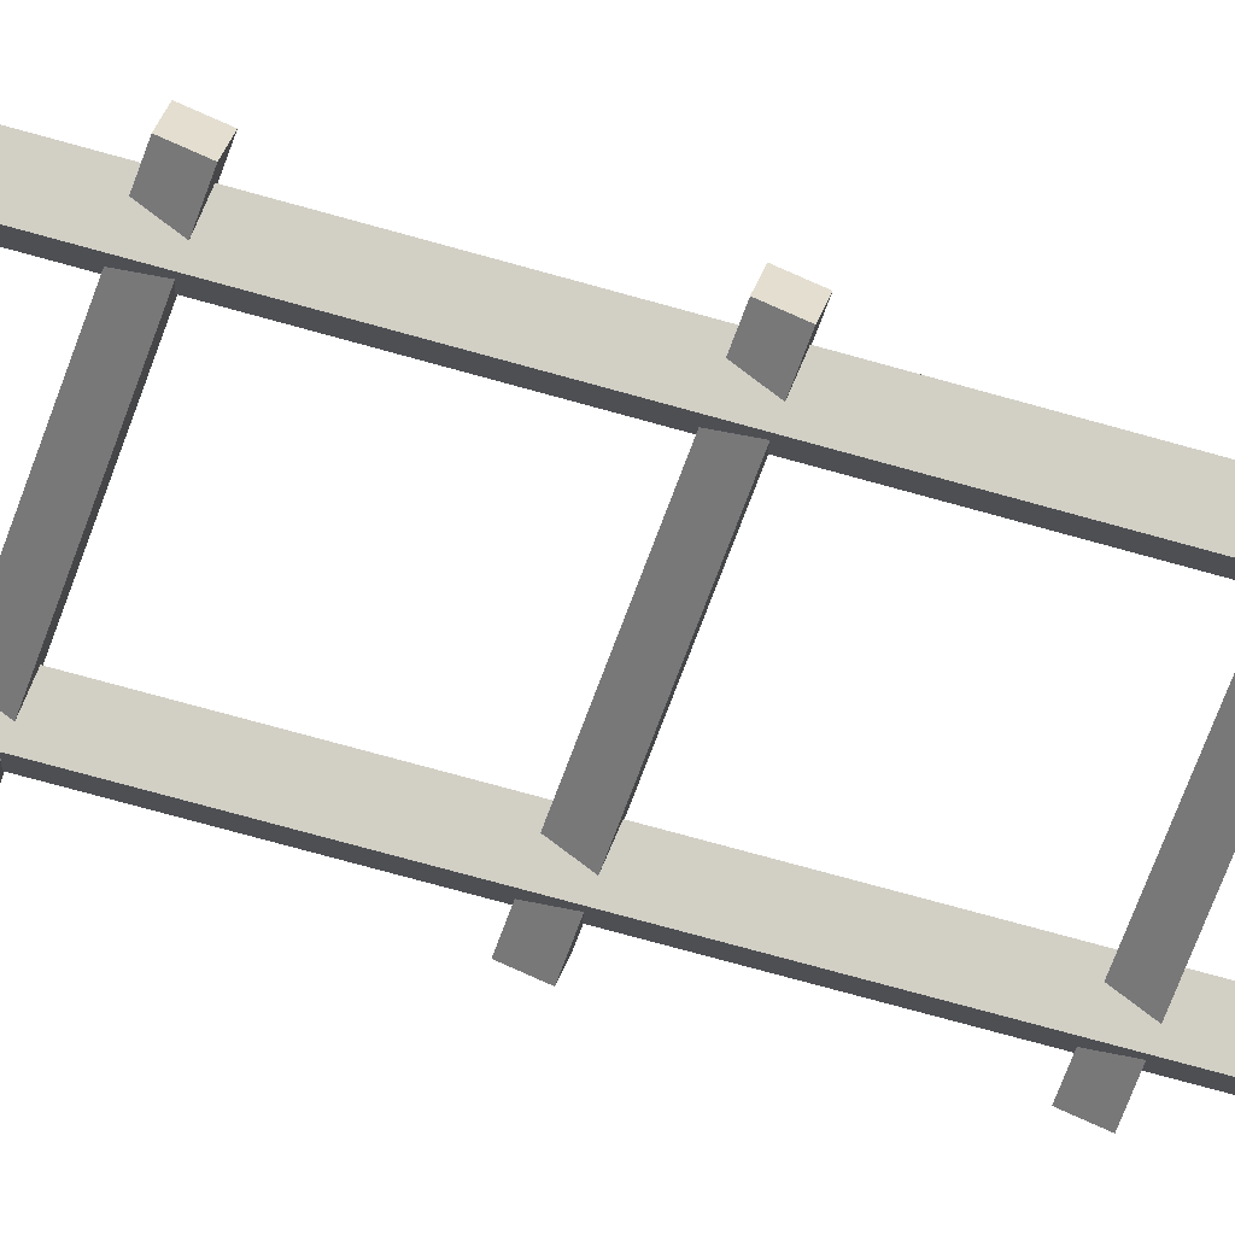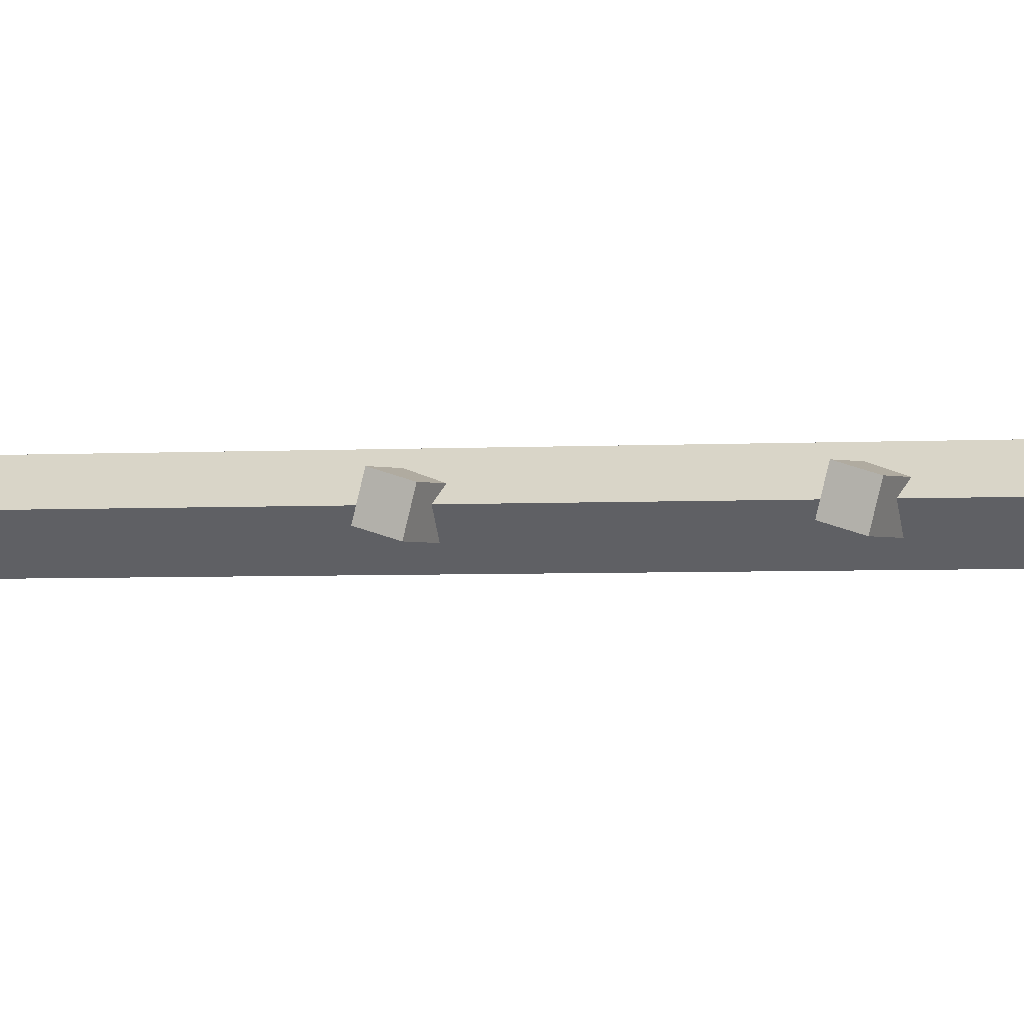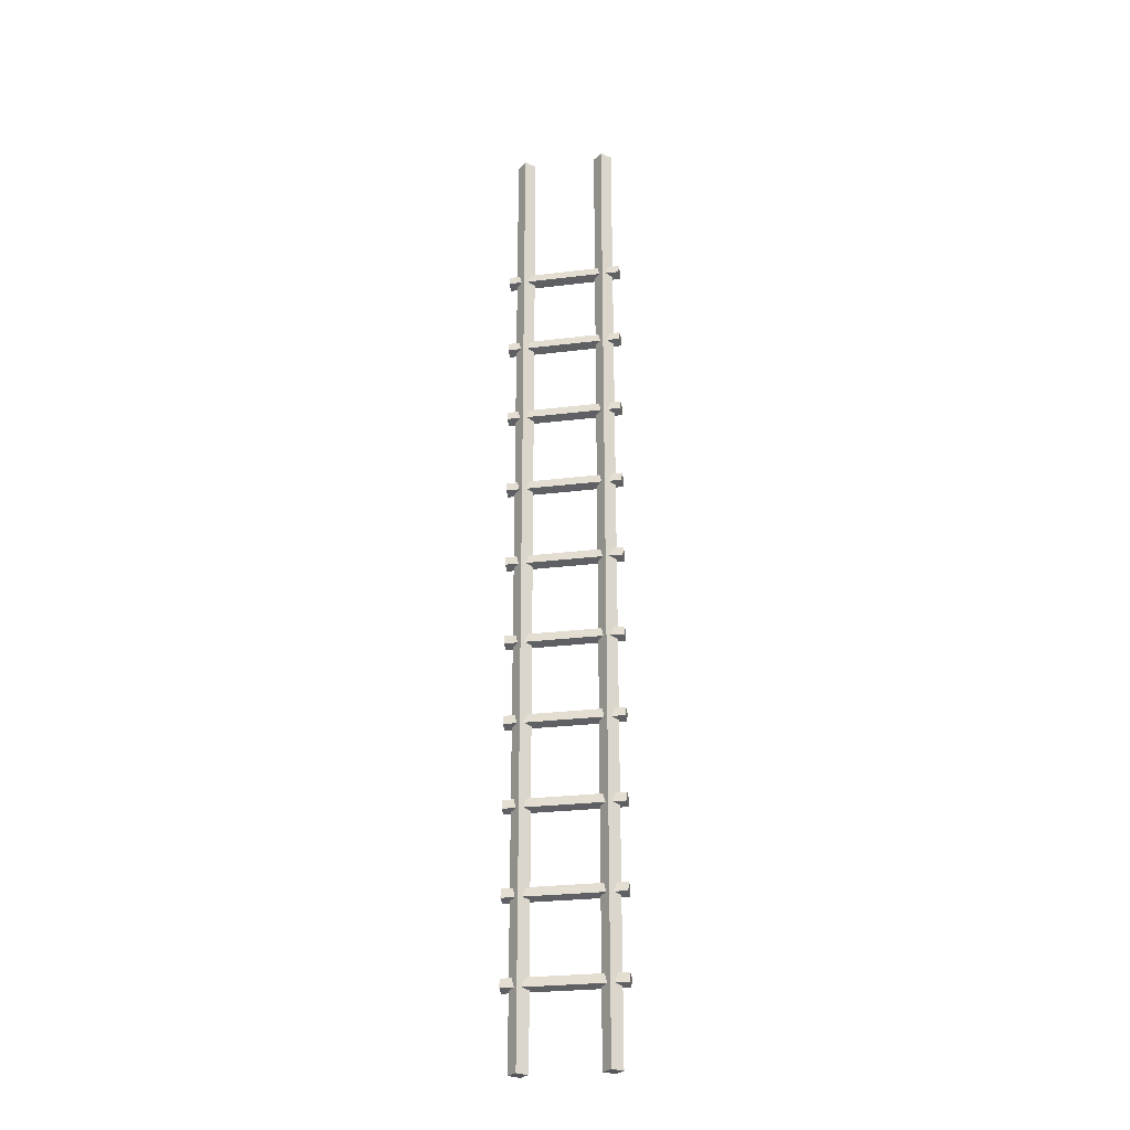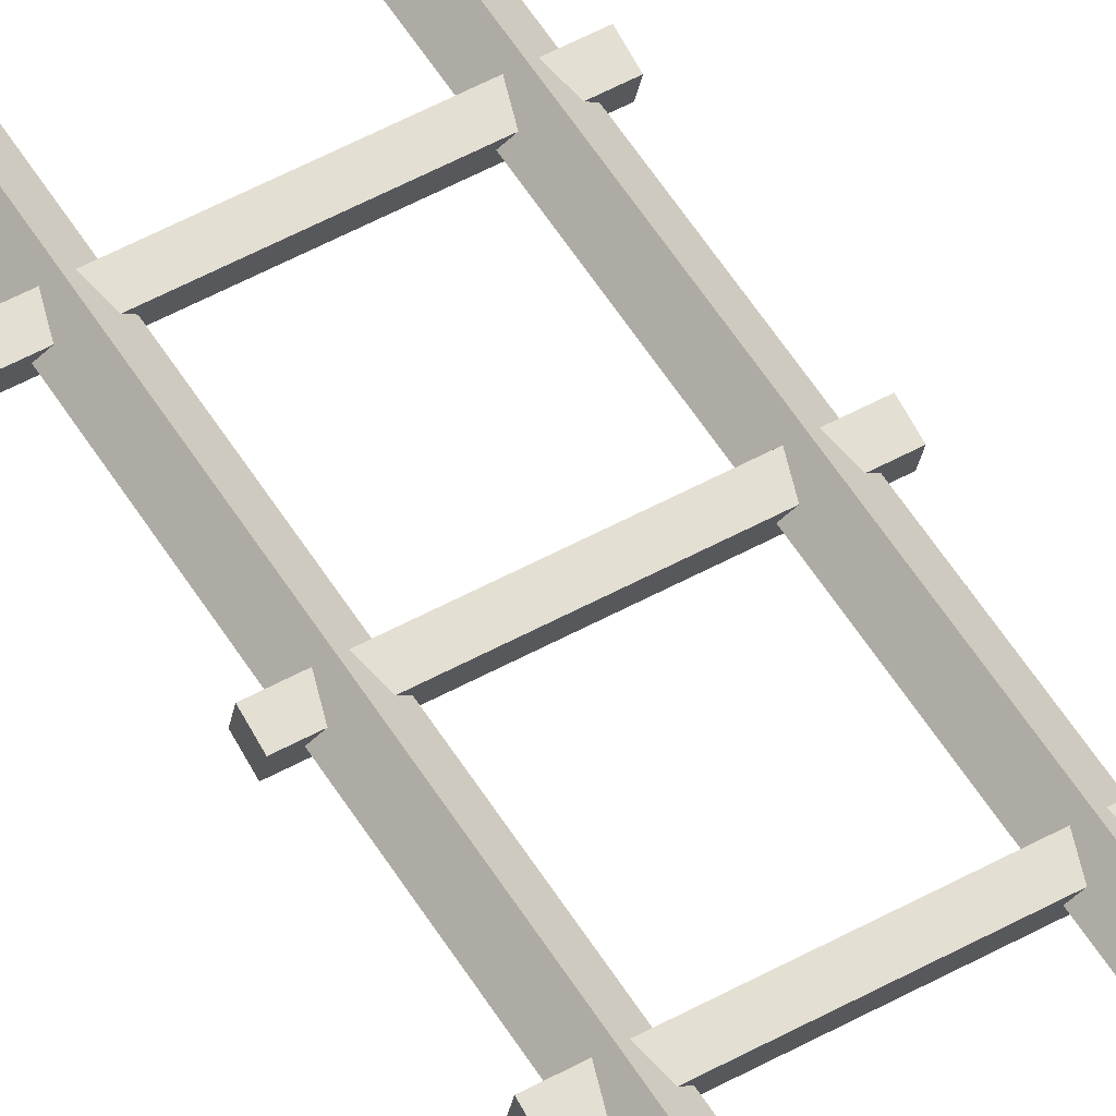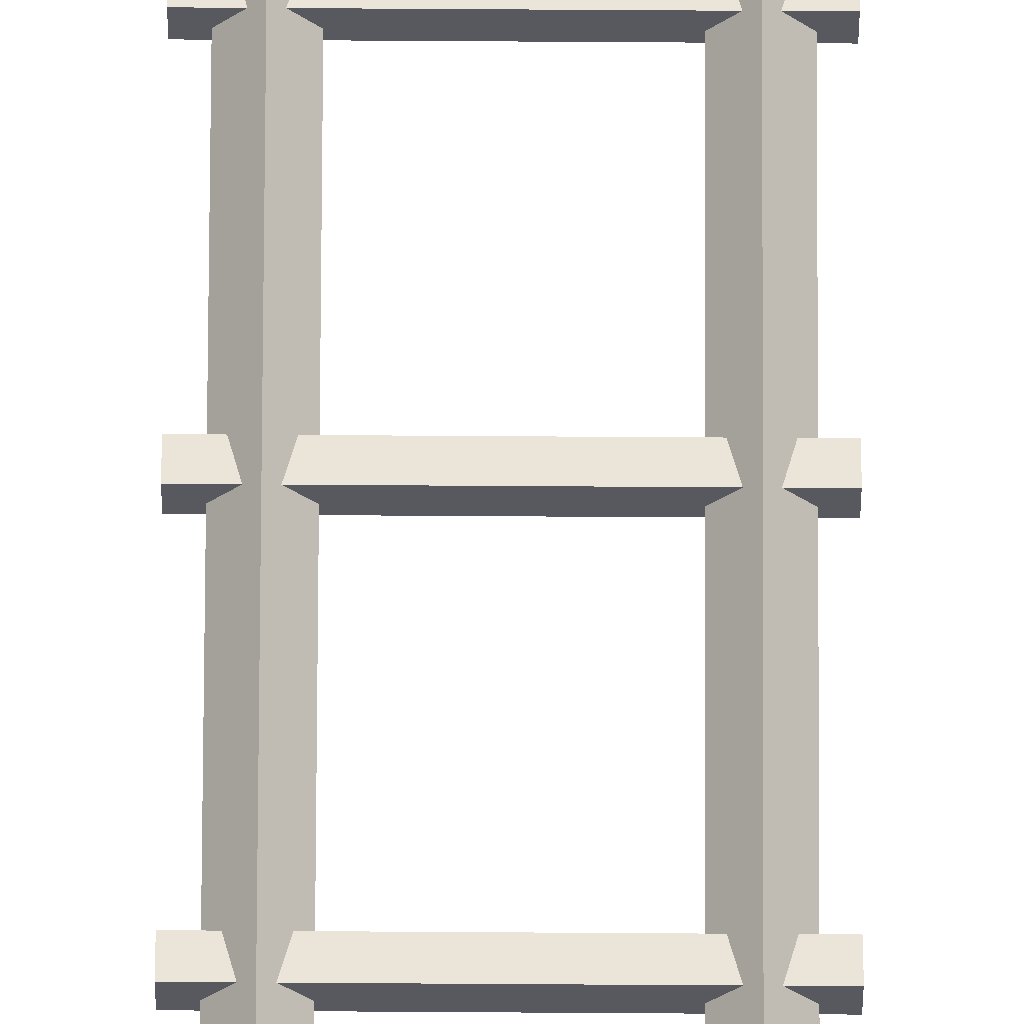
<metadata>
{"format":"obj","ext":"obj","renderer":"f3d","projection":"perspective","resolution":1024,"background":"white","views":[{"elev":-55.6,"azim":72.1,"up":"+Z"},{"elev":-1.4,"azim":116.8,"up":"+Z"},{"elev":-27.2,"azim":10.8,"up":"+Y"},{"elev":53.3,"azim":149.5,"up":"+Z"},{"elev":74.7,"azim":0.3,"up":"+Z"}]}
</metadata>
<code>
o LADDER_5
v 0.1887 5.904 0.000324
v 0.25 -0.000264 -0.05657
v 0.3019 5.904 0.000324
v 0.3457 4.467 0.03721
v -0.3543 4.509 -0.03664
v -0.3542 4.468 0.03721
v 0.3463 3.468 0.03718
v -0.3537 3.469 0.03717
v 0.3462 3.508 -0.03667
v 0.349 0.9463 0.037
v -0.351 0.947 0.03699
v 0.3489 0.9869 -0.03685
v 0.3495 0.453 0.03696
v -0.3505 0.4538 0.03696
v 0.3495 0.4936 -0.03689
v 0.3474 2.458 0.0371
v -0.3526 2.459 0.0371
v 0.3473 2.499 -0.03674
v 0.3479 1.959 0.03707
v -0.3521 1.96 0.03707
v 0.3478 2 -0.03678
v 0.3457 4.968 0.03721
v -0.3543 5.01 -0.03664
v -0.3542 4.969 0.03721
v 0.3457 3.966 0.03721
v -0.3542 3.967 0.03721
v 0.3457 4.007 -0.03664
v -0.3543 4.008 -0.03664
v -0.3537 3.509 -0.03667
v 0.3468 2.968 0.03714
v -0.3532 2.969 0.03714
v -0.3532 3.01 -0.03671
v 0.3484 1.455 0.03703
v -0.3515 1.456 0.03703
v -0.3516 1.496 -0.03682
v 0.3484 1.496 -0.03682
v -0.351 0.9876 -0.03686
v -0.3505 0.4943 -0.03689
v -0.3527 2.5 -0.03675
v -0.3521 2.001 -0.03678
v 0.3468 3.009 -0.03671
v 0.3457 5.009 -0.03664
v 0.3457 4.508 -0.03664
v -0.3113 5.904 0.000322
v -0.1934 0.000201 -1e-06
v -0.2547 5.904 0.05689
v 0.3066 -0.000318 1e-06
v -0.25 0.000264 0.05657
v 0.2453 5.904 0.05689
v 0.1934 -0.000201 1e-06
v -0.25 0.000256 -0.05657
v -0.3066 0.000318 -1e-06
v 0.25 -0.000256 0.05657
v -0.2547 5.904 -0.05625
v -0.1981 5.904 0.000323
v 0.2453 5.904 -0.05624
v -0.3542 4.953 -0.02061
v -0.3521 1.944 -0.02075
v -0.3526 2.444 -0.02072
v -0.3505 0.4382 -0.02086
v -0.3515 1.44 -0.02079
v 0.3463 3.452 -0.02064
v -0.3538 3.525 0.02115
v 0.3458 4.452 -0.02061
v 0.3468 2.953 -0.02068
v 0.3457 5.024 0.02118
v 0.3479 1.944 -0.02075
v -0.3505 0.5099 0.02093
v 0.3458 4.953 -0.02061
v 0.3484 1.511 0.021
v -0.3516 1.512 0.021
v -0.3531 2.954 -0.02068
v 0.3473 2.515 0.02107
v -0.3532 3.025 0.02111
v 0.3474 2.443 -0.02072
v 0.3457 4.523 0.02118
v 0.3484 1.44 -0.02079
v 0.3494 0.5092 0.02093
v 0.3462 3.524 0.02115
v 0.349 0.9307 -0.02082
v 0.3495 0.4375 -0.02086
v -0.351 0.9315 -0.02083
v 0.3478 2.015 0.02104
v -0.3527 2.515 0.02107
v 0.3489 1.002 0.02097
v -0.3511 1.003 0.02096
v -0.3543 5.025 0.02118
v 0.3457 4.022 0.02118
v -0.3543 4.023 0.02118
v -0.3542 4.452 -0.02061
v 0.3458 3.951 -0.02061
v -0.3542 3.951 -0.02061
v -0.3537 3.453 -0.02064
v -0.3543 4.524 0.02118
v -0.3521 2.016 0.02104
v 0.3467 3.025 0.02111
f 53 3 49
f 47 56 3
f 64 6 90
f 76 5 94
f 29 79 9
f 8 62 7
f 37 85 12
f 11 80 10
f 38 78 15
f 14 81 13
f 39 73 18
f 17 75 16
f 40 83 21
f 20 67 19
f 69 24 57
f 66 23 87
f 28 88 27
f 26 91 25
f 88 28 89
f 91 26 92
f 79 29 63
f 62 8 93
f 96 32 74
f 65 31 72
f 70 35 71
f 77 34 61
f 35 70 36
f 34 77 33
f 85 37 86
f 80 11 82
f 78 38 68
f 81 14 60
f 73 39 84
f 75 17 59
f 83 40 95
f 67 20 58
f 32 96 41
f 31 65 30
f 23 66 42
f 24 69 22
f 5 76 43
f 6 64 4
f 48 46 44
f 51 54 55
f 56 47 2
f 49 50 53
f 44 52 48
f 46 48 45
f 56 49 3
f 50 49 1
f 2 53 50
f 1 2 50
f 51 45 48
f 55 45 51
f 48 52 51
f 54 51 52
f 53 2 47
f 3 53 47
f 54 44 46
f 52 44 54
f 46 55 54
f 45 55 46
f 49 56 1
f 2 1 56
f 57 87 23
f 42 57 23
f 58 95 40
f 21 58 40
f 59 84 39
f 18 59 39
f 60 68 38
f 15 60 38
f 61 71 35
f 36 61 35
f 79 62 9
f 93 9 62
f 63 93 8
f 7 63 8
f 76 64 43
f 90 43 64
f 96 65 41
f 72 41 65
f 69 66 22
f 87 22 66
f 83 67 21
f 58 21 67
f 68 60 14
f 13 68 14
f 66 69 42
f 57 42 69
f 77 70 33
f 71 33 70
f 71 61 34
f 33 71 34
f 72 74 32
f 41 72 32
f 75 73 16
f 84 16 73
f 74 72 31
f 30 74 31
f 73 75 18
f 59 18 75
f 64 76 4
f 94 4 76
f 70 77 36
f 61 36 77
f 81 78 13
f 68 13 78
f 62 79 7
f 63 7 79
f 85 80 12
f 82 12 80
f 78 81 15
f 60 15 81
f 82 86 37
f 12 82 37
f 67 83 19
f 95 19 83
f 84 59 17
f 16 84 17
f 80 85 10
f 86 10 85
f 86 82 11
f 10 86 11
f 87 57 24
f 22 87 24
f 91 88 25
f 89 25 88
f 89 92 26
f 25 89 26
f 90 94 5
f 43 90 5
f 88 91 27
f 92 27 91
f 92 89 28
f 27 92 28
f 93 63 29
f 9 93 29
f 94 90 6
f 4 94 6
f 95 58 20
f 19 95 20
f 65 96 30
f 74 30 96

</code>
